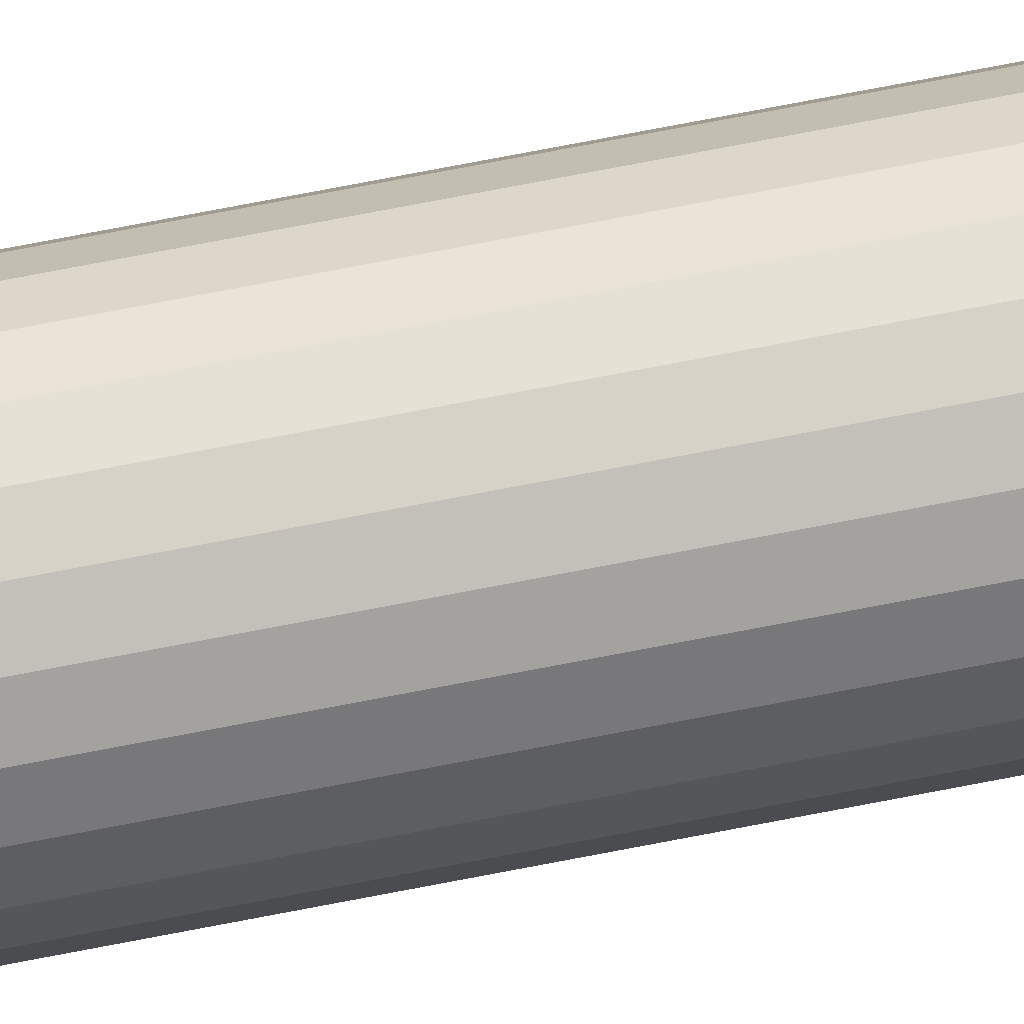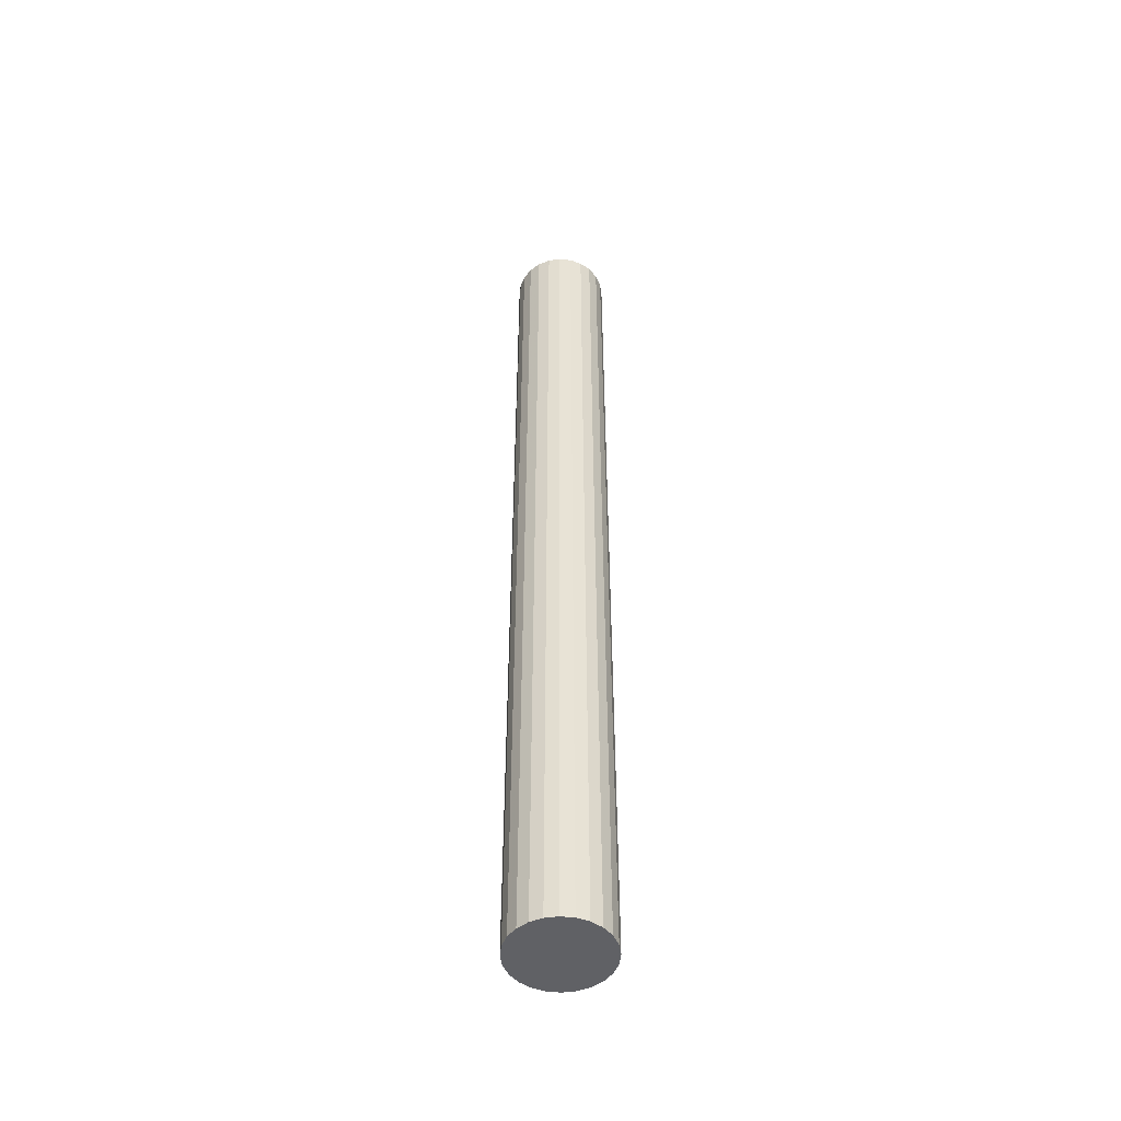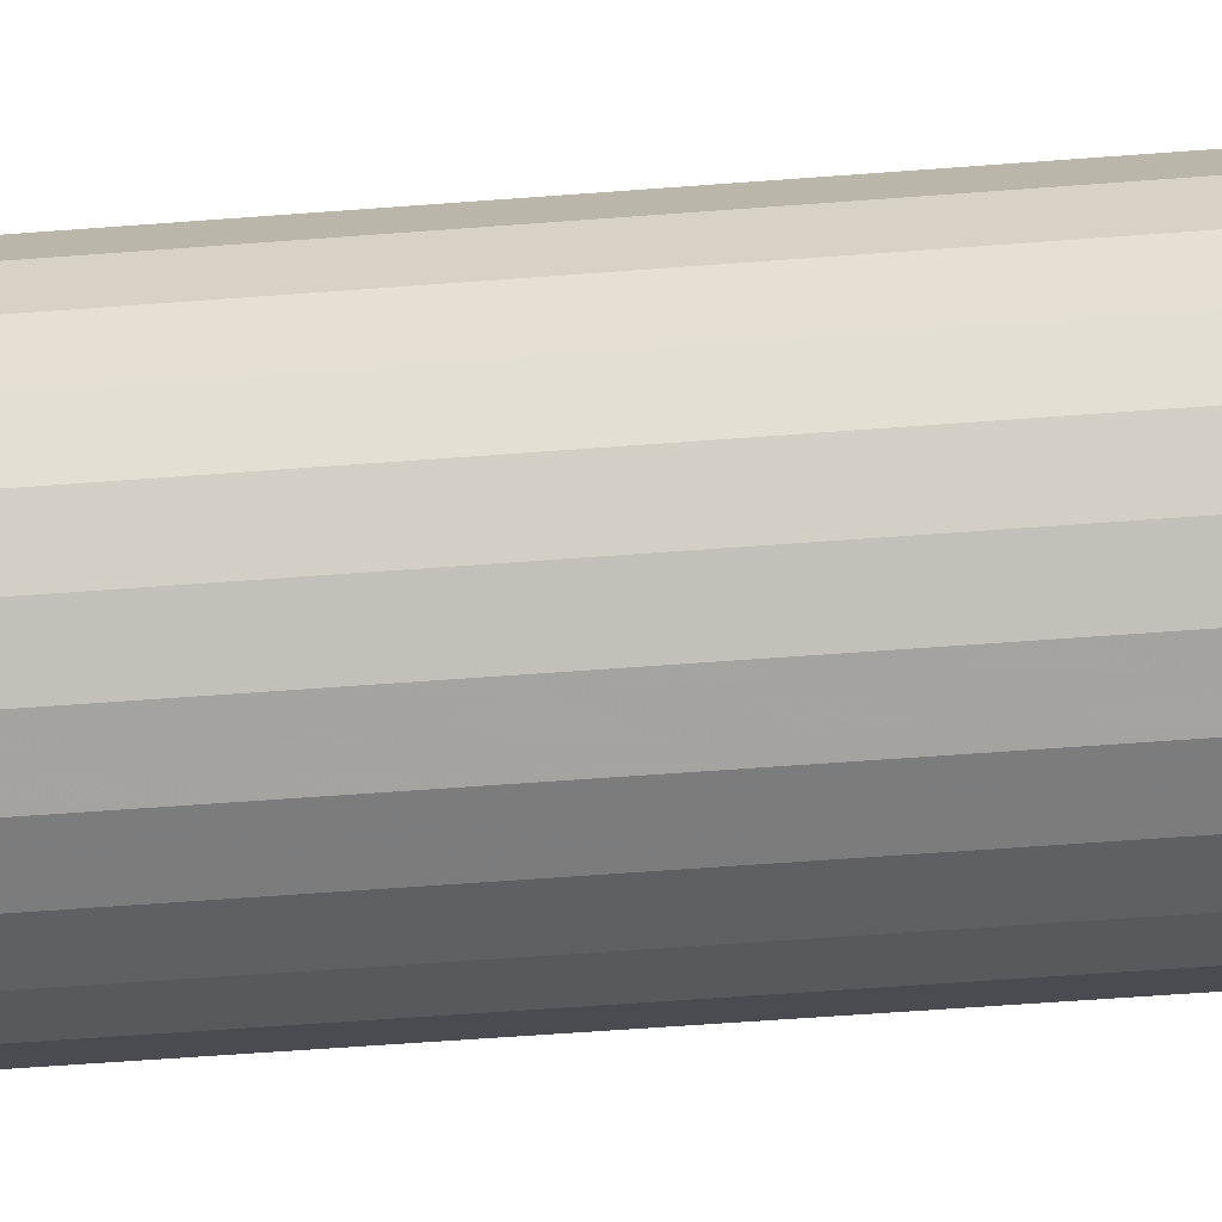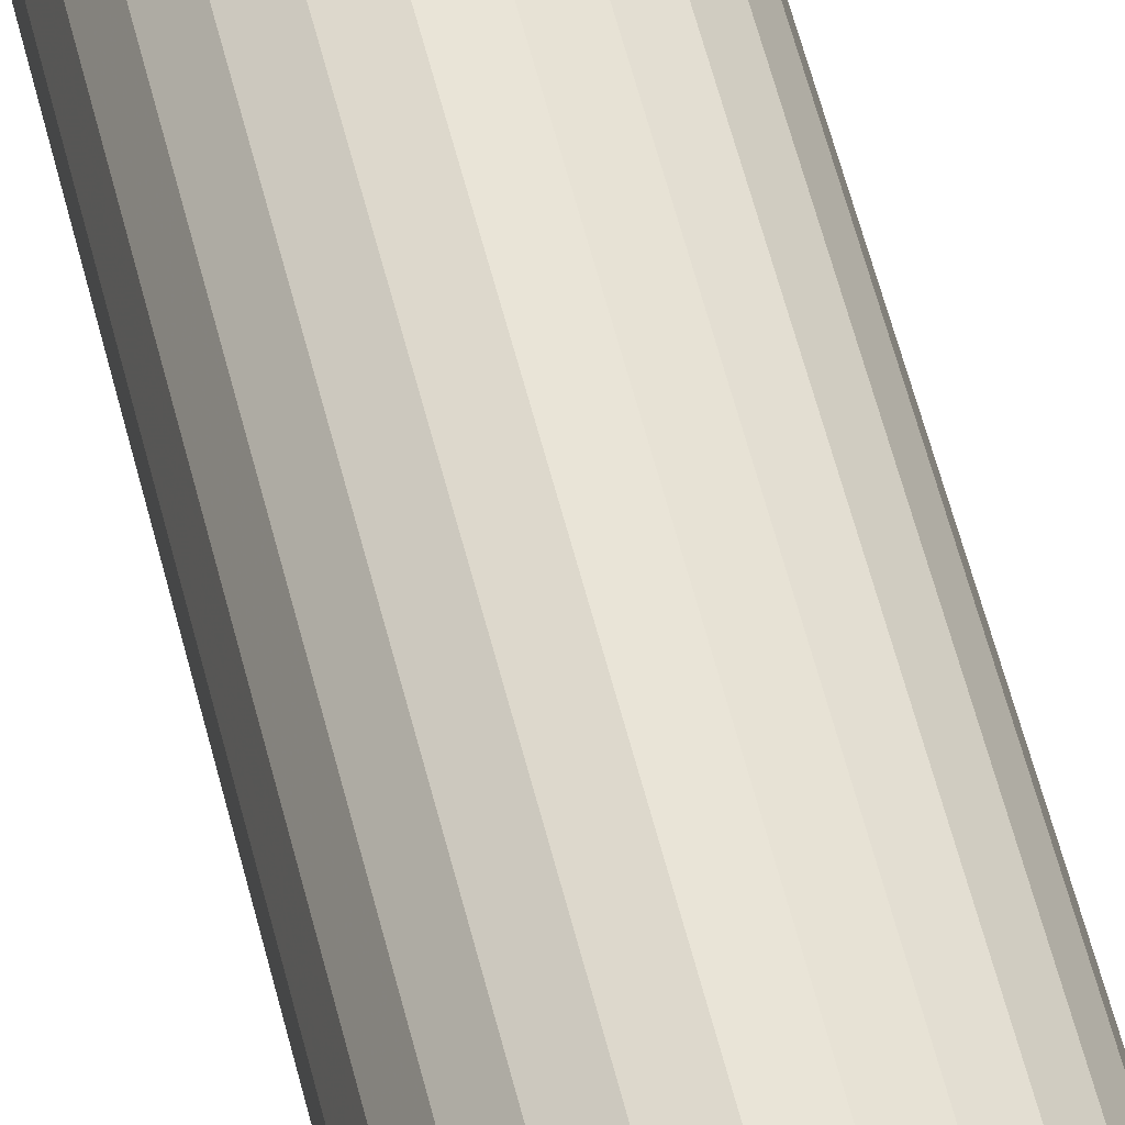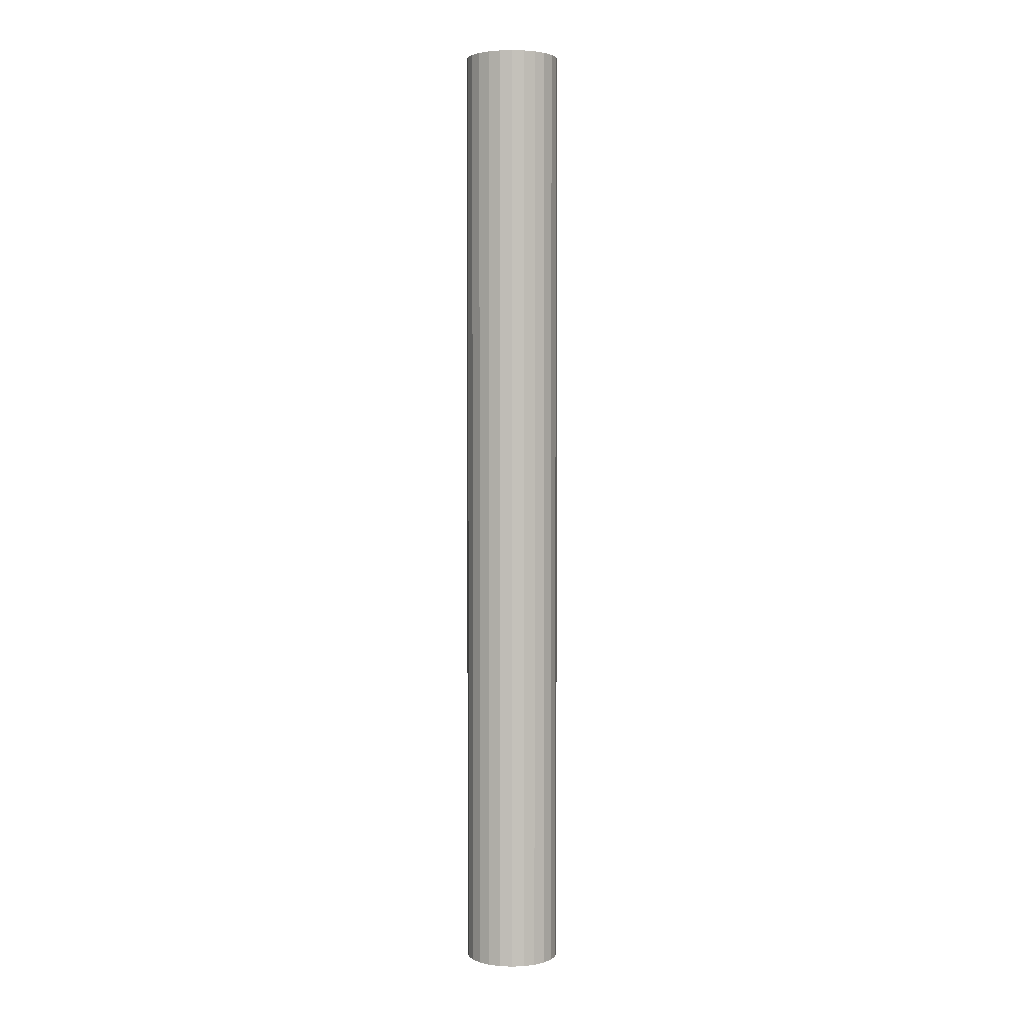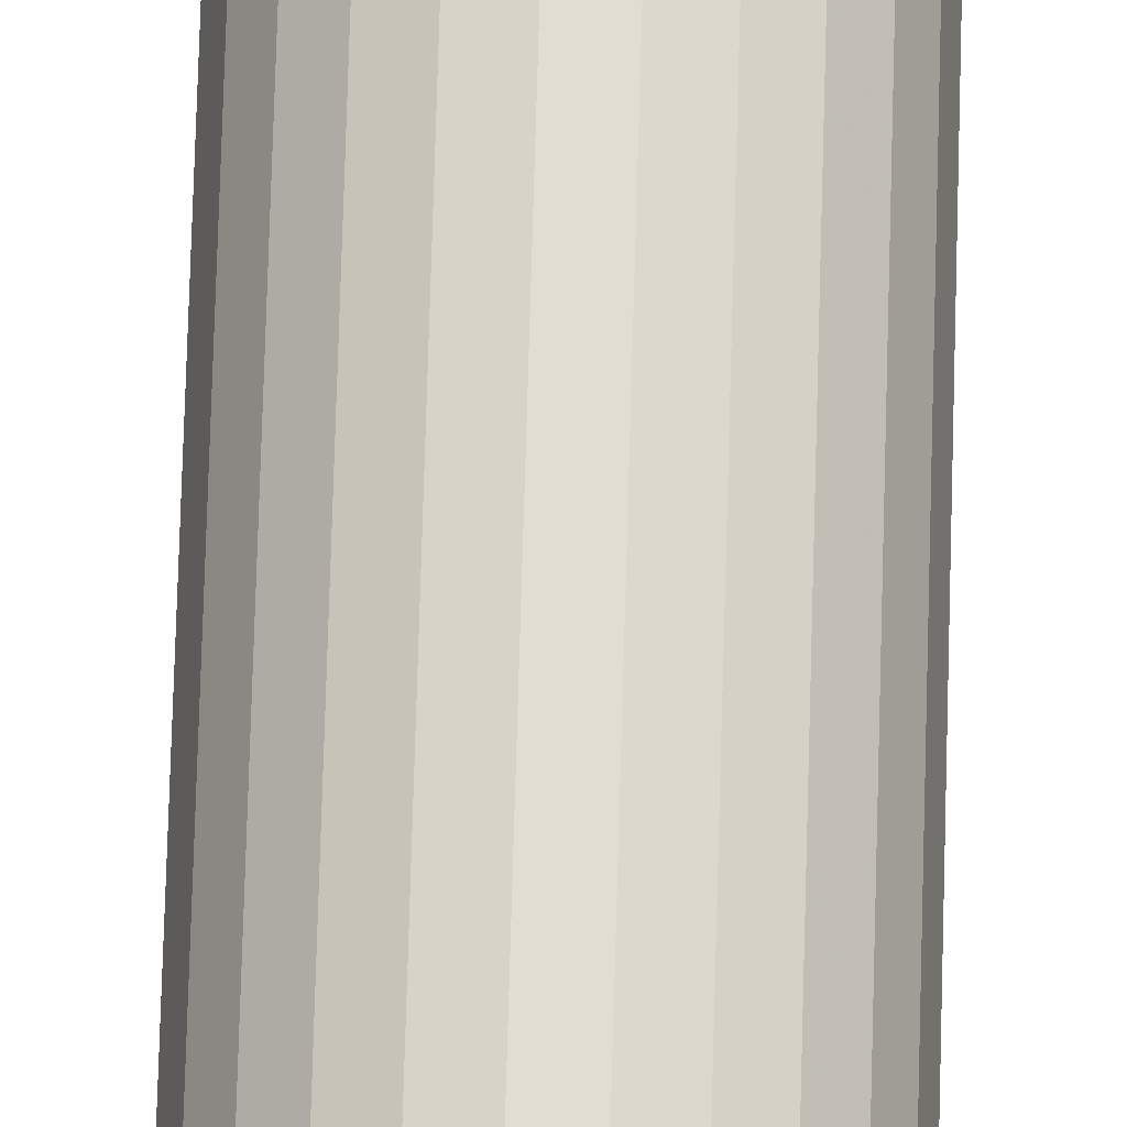
<metadata>
{"format":"obj","ext":"obj","renderer":"f3d","projection":"perspective","resolution":1024,"background":"white","views":[{"elev":76.2,"azim":79.2,"up":"+Z"},{"elev":-49.5,"azim":130.7,"up":"+Y"},{"elev":-27.4,"azim":-81.7,"up":"+Z"},{"elev":44.3,"azim":168.4,"up":"+Z"},{"elev":2.8,"azim":129.9,"up":"+Y"},{"elev":68.8,"azim":1.6,"up":"+Z"}]}
</metadata>
<code>
v 0.1732 0.6194 -0.2571
v 0.1799 -0.07965 -0.2509
v 0.1732 -0.07965 -0.2571
v 0.1799 0.6194 -0.2509
v 0.1589 -0.07965 -0.1941
v 0.1753 -0.07965 -0.2017
v 0.1676 -0.07965 -0.1968
v 0.1497 -0.07965 -0.1938
v 0.1815 -0.07965 -0.2084
v 0.1408 -0.07965 -0.1958
v 0.1858 -0.07965 -0.2164
v 0.1328 -0.07965 -0.2001
v 0.1878 -0.07965 -0.2253
v 0.1261 -0.07965 -0.2063
v 0.1874 -0.07965 -0.2345
v 0.1212 -0.07965 -0.214
v 0.1847 -0.07965 -0.2432
v 0.1185 -0.07965 -0.2227
v 0.1799 -0.07965 -0.2509
v 0.1182 -0.07965 -0.2318
v 0.1732 -0.07965 -0.2571
v 0.1202 -0.07965 -0.2407
v 0.1651 -0.07965 -0.2614
v 0.1245 -0.07965 -0.2488
v 0.1562 -0.07965 -0.2634
v 0.1307 -0.07965 -0.2555
v 0.1471 -0.07965 -0.263
v 0.1384 -0.07965 -0.2603
v 0.1651 0.6194 -0.2614
v 0.1651 -0.07965 -0.2614
v 0.1753 0.6194 -0.2017
v 0.1589 0.6194 -0.1941
v 0.1676 0.6194 -0.1968
v 0.1497 0.6194 -0.1938
v 0.1815 0.6194 -0.2084
v 0.1408 0.6194 -0.1958
v 0.1858 0.6194 -0.2164
v 0.1328 0.6194 -0.2001
v 0.1878 0.6194 -0.2253
v 0.1261 0.6194 -0.2063
v 0.1874 0.6194 -0.2345
v 0.1212 0.6194 -0.214
v 0.1847 0.6194 -0.2432
v 0.1185 0.6194 -0.2227
v 0.1799 0.6194 -0.2509
v 0.1182 0.6194 -0.2318
v 0.1732 0.6194 -0.2571
v 0.1202 0.6194 -0.2407
v 0.1651 0.6194 -0.2614
v 0.1245 0.6194 -0.2488
v 0.1562 0.6194 -0.2634
v 0.1307 0.6194 -0.2555
v 0.1471 0.6194 -0.263
v 0.1384 0.6194 -0.2603
v 0.1847 -0.07965 -0.2432
v 0.1847 0.6194 -0.2432
v 0.1874 -0.07965 -0.2345
v 0.1874 0.6194 -0.2345
v 0.1878 -0.07965 -0.2253
v 0.1878 0.6194 -0.2253
v 0.1858 -0.07965 -0.2164
v 0.1858 0.6194 -0.2164
v 0.1815 0.6194 -0.2084
v 0.1815 -0.07965 -0.2084
v 0.1753 0.6194 -0.2017
v 0.1753 -0.07965 -0.2017
v 0.1676 0.6194 -0.1968
v 0.1676 -0.07965 -0.1968
v 0.1589 0.6194 -0.1941
v 0.1589 -0.07965 -0.1941
v 0.1497 0.6194 -0.1938
v 0.1497 -0.07965 -0.1938
v 0.1408 0.6194 -0.1958
v 0.1408 -0.07965 -0.1958
v 0.1328 -0.07965 -0.2001
v 0.1328 0.6194 -0.2001
v 0.1261 -0.07965 -0.2063
v 0.1261 0.6194 -0.2063
v 0.1212 0.6194 -0.214
v 0.1212 -0.07965 -0.214
v 0.1185 -0.07965 -0.2227
v 0.1185 0.6194 -0.2227
v 0.1182 -0.07965 -0.2318
v 0.1182 0.6194 -0.2318
v 0.1202 -0.07965 -0.2407
v 0.1202 0.6194 -0.2407
v 0.1245 -0.07965 -0.2488
v 0.1245 0.6194 -0.2488
v 0.1307 -0.07965 -0.2555
v 0.1307 0.6194 -0.2555
v 0.1384 -0.07965 -0.2603
v 0.1384 0.6194 -0.2603
v 0.1471 -0.07965 -0.263
v 0.1471 0.6194 -0.263
v 0.1562 -0.07965 -0.2634
v 0.1562 0.6194 -0.2634
f 1 2 3
f 2 1 4
f 5 6 7
f 6 5 8
f 6 8 9
f 9 8 10
f 9 10 11
f 11 10 12
f 11 12 13
f 13 12 14
f 13 14 15
f 15 14 16
f 15 16 17
f 17 16 18
f 17 18 19
f 19 18 20
f 19 20 21
f 21 20 22
f 21 22 23
f 23 22 24
f 23 24 25
f 25 24 26
f 25 26 27
f 27 26 28
f 29 3 30
f 3 29 1
f 31 32 33
f 32 31 34
f 34 31 35
f 34 35 36
f 36 35 37
f 36 37 38
f 38 37 39
f 38 39 40
f 40 39 41
f 40 41 42
f 42 41 43
f 42 43 44
f 44 43 45
f 44 45 46
f 46 45 47
f 46 47 48
f 48 47 49
f 48 49 50
f 50 49 51
f 50 51 52
f 52 51 53
f 52 53 54
f 4 55 2
f 55 4 56
f 56 57 55
f 57 56 58
f 58 59 57
f 59 58 60
f 60 61 59
f 61 60 62
f 63 61 62
f 61 63 64
f 65 64 63
f 64 65 66
f 67 66 65
f 66 67 68
f 69 68 67
f 68 69 70
f 71 70 69
f 70 71 72
f 73 72 71
f 72 73 74
f 73 75 74
f 75 73 76
f 76 77 75
f 77 76 78
f 77 79 80
f 79 77 78
f 79 81 80
f 81 79 82
f 82 83 81
f 83 82 84
f 84 85 83
f 85 84 86
f 87 86 88
f 86 87 85
f 89 88 90
f 88 89 87
f 91 90 92
f 90 91 89
f 93 92 94
f 92 93 91
f 95 94 96
f 94 95 93
f 30 96 29
f 96 30 95

</code>
